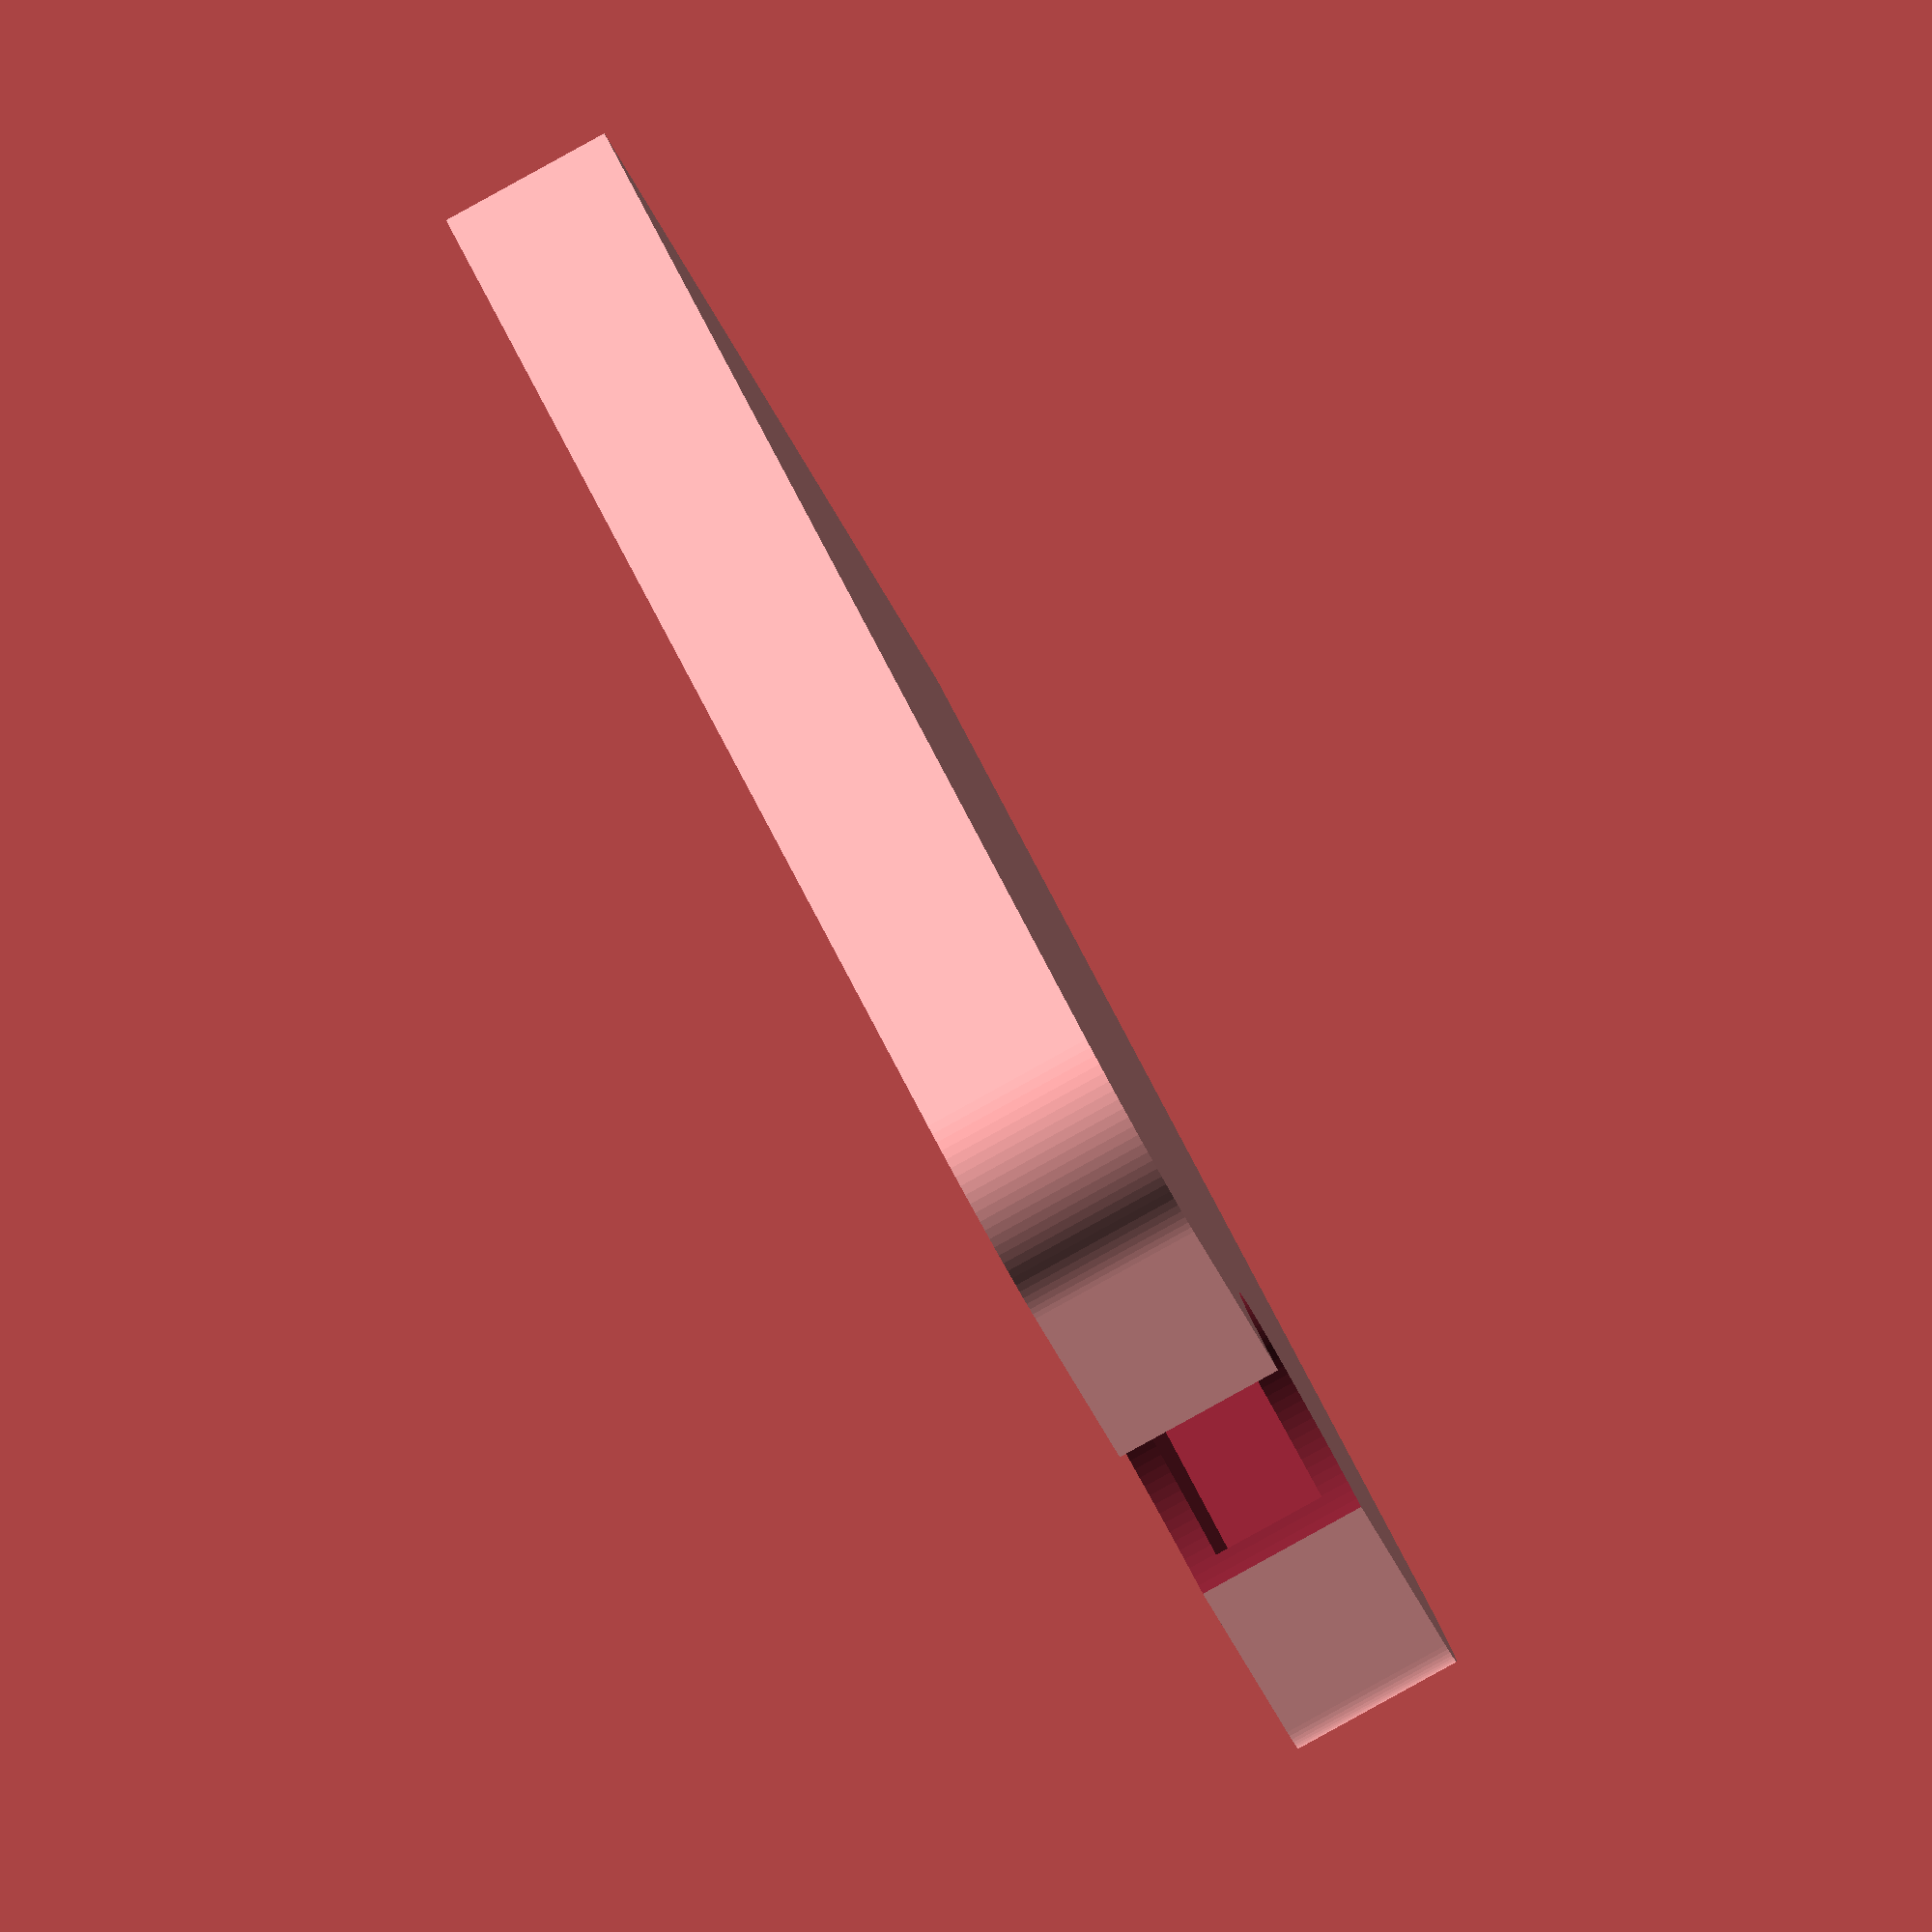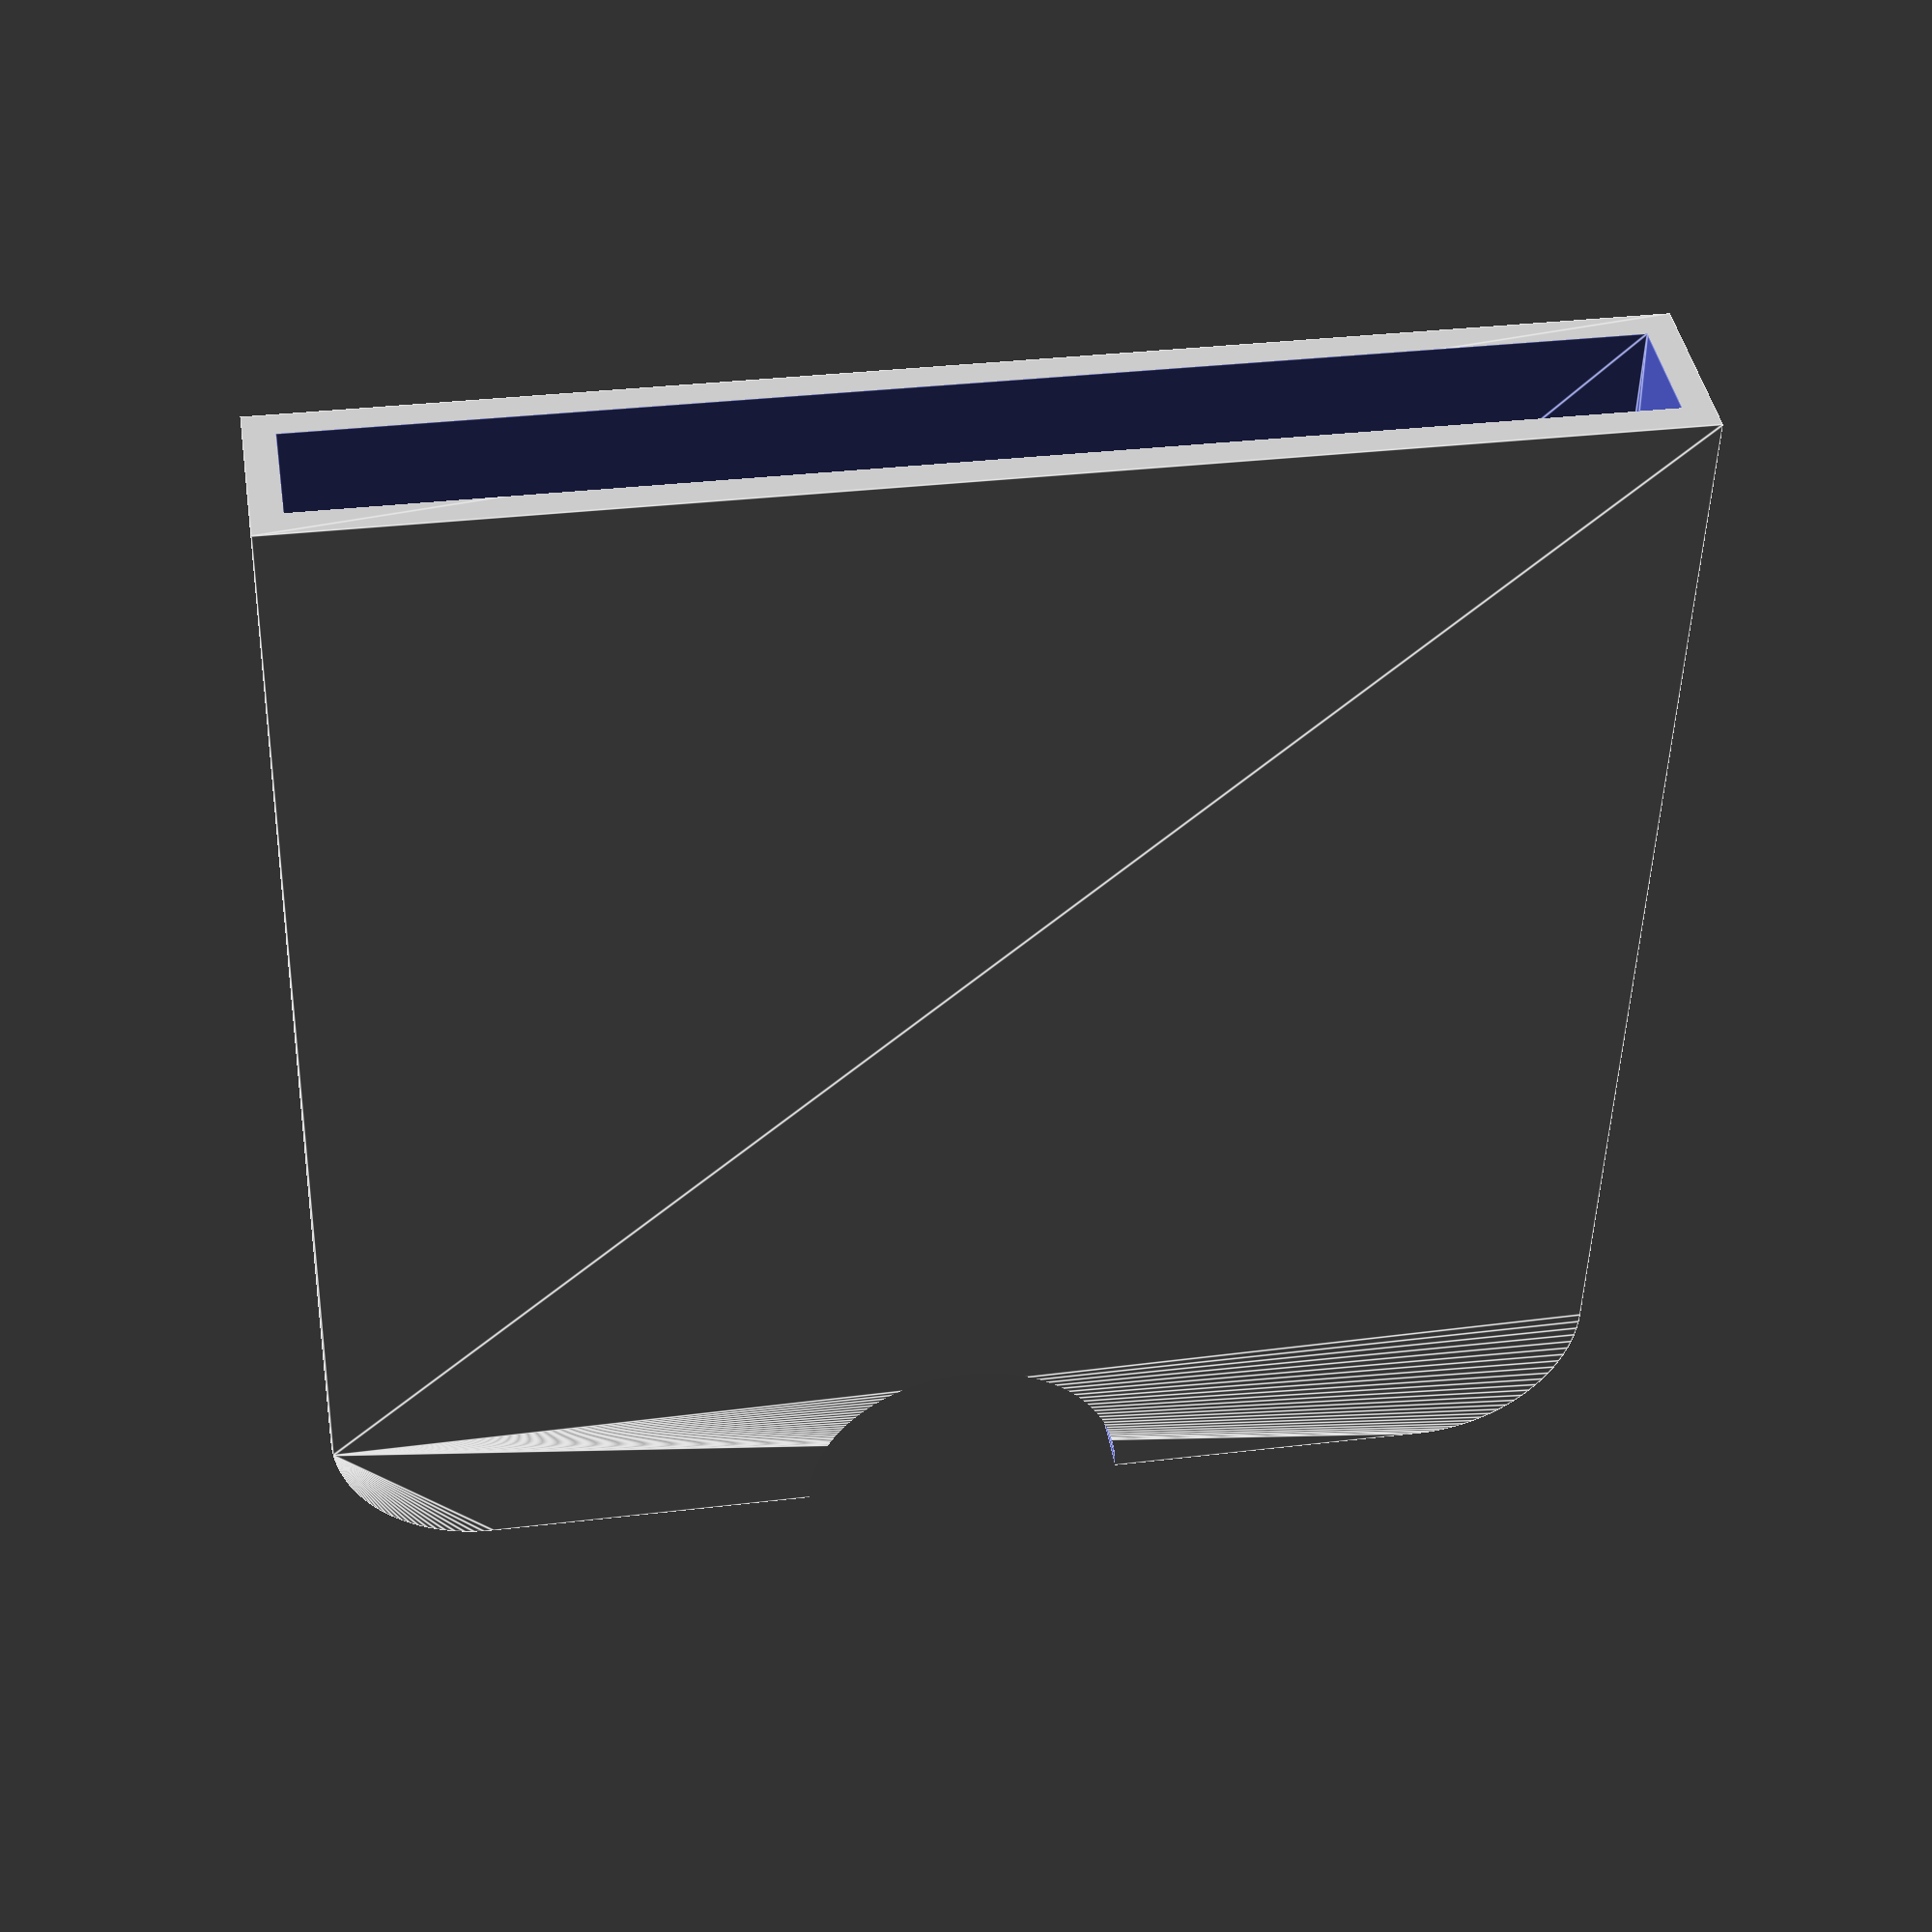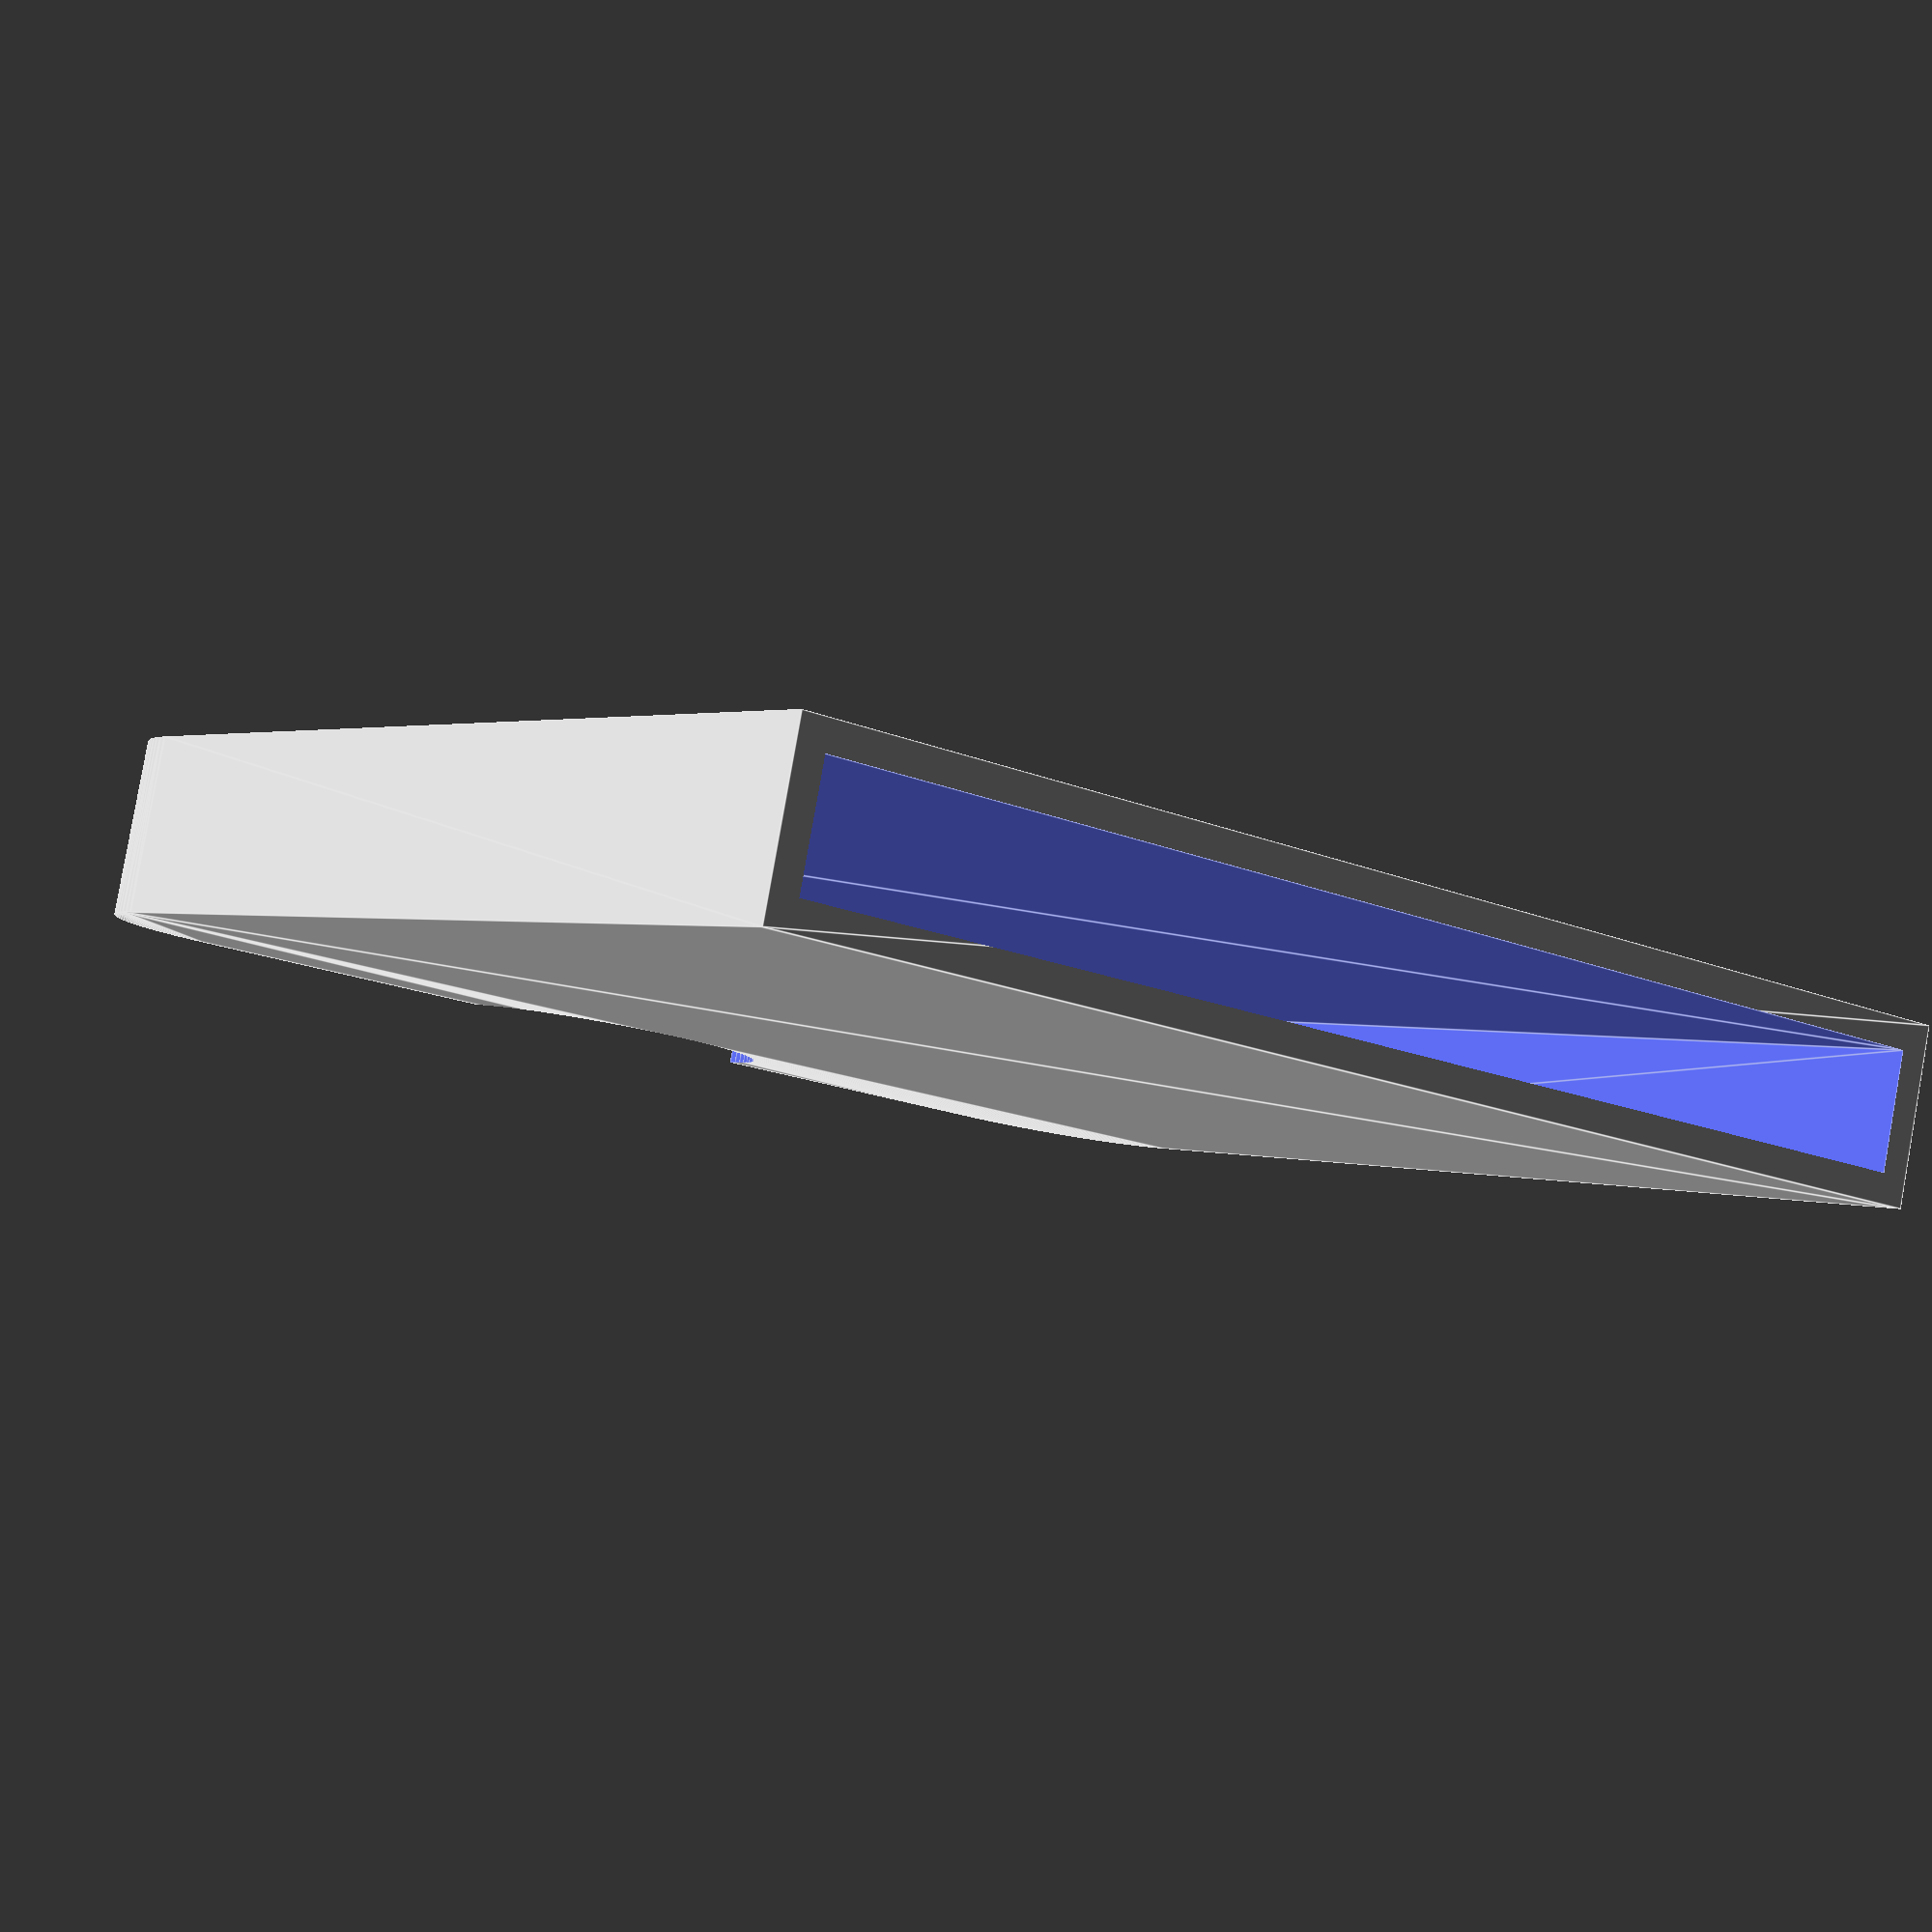
<openscad>
$fn=100;

width = 52;
height = 53; // 106
depth = 4;
border_radius = 5;

play = 0.5;
wall = 1.25;

//tolerance = 0.2;
fudge = 0.01;

inner_width = play + width + play;
inner_height = play + height + play;
inner_depth = play + depth + play;
inner_border_radius = play + border_radius;

outer_width = wall + inner_width + wall;
outer_height = wall + inner_height;
outer_depth = wall + inner_depth + wall;
outer_border_radius = inner_border_radius + wall;

module tombstone(x, y, z, r) {
    hull() {

        // bottom left rounded corner
        translate([
            r,
            r,
            0
        ]) cylinder(
            h=z,
            r=r
        );

        // bottom right rounded corner
        translate([
            x - r,
            r,
            0
        ]) cylinder(
            h=z,
            r=r
        );

        // top face
        translate([
            0,
            y - fudge,
            0
        ]) cube([
            x,
            fudge,
            z
        ]);
    }
}

module outer() {
    tombstone(
        outer_width,
        outer_height,
        outer_depth,
        outer_border_radius
    );
}

module inner() {
    translate([
        wall,
        wall,
        wall
    ]) tombstone(
        inner_width,
        inner_height + fudge,
        inner_depth,
        inner_border_radius
    );
}

module punch() {
    translate([
        outer_width / 2,
        0,
        -fudge
    ]) cylinder(
        h=fudge + outer_depth + fudge,
        d=outer_width / 4
    );
}

module case() {
    difference() {
        outer();
        inner();
        punch();
    }
}

module all() {
    rotate([0, 0, 180]) {
        case();
    }
}

all();

</openscad>
<views>
elev=87.1 azim=121.1 roll=298.8 proj=o view=solid
elev=137.9 azim=358.4 roll=9.4 proj=p view=edges
elev=95.8 azim=324.1 roll=350.0 proj=p view=edges
</views>
